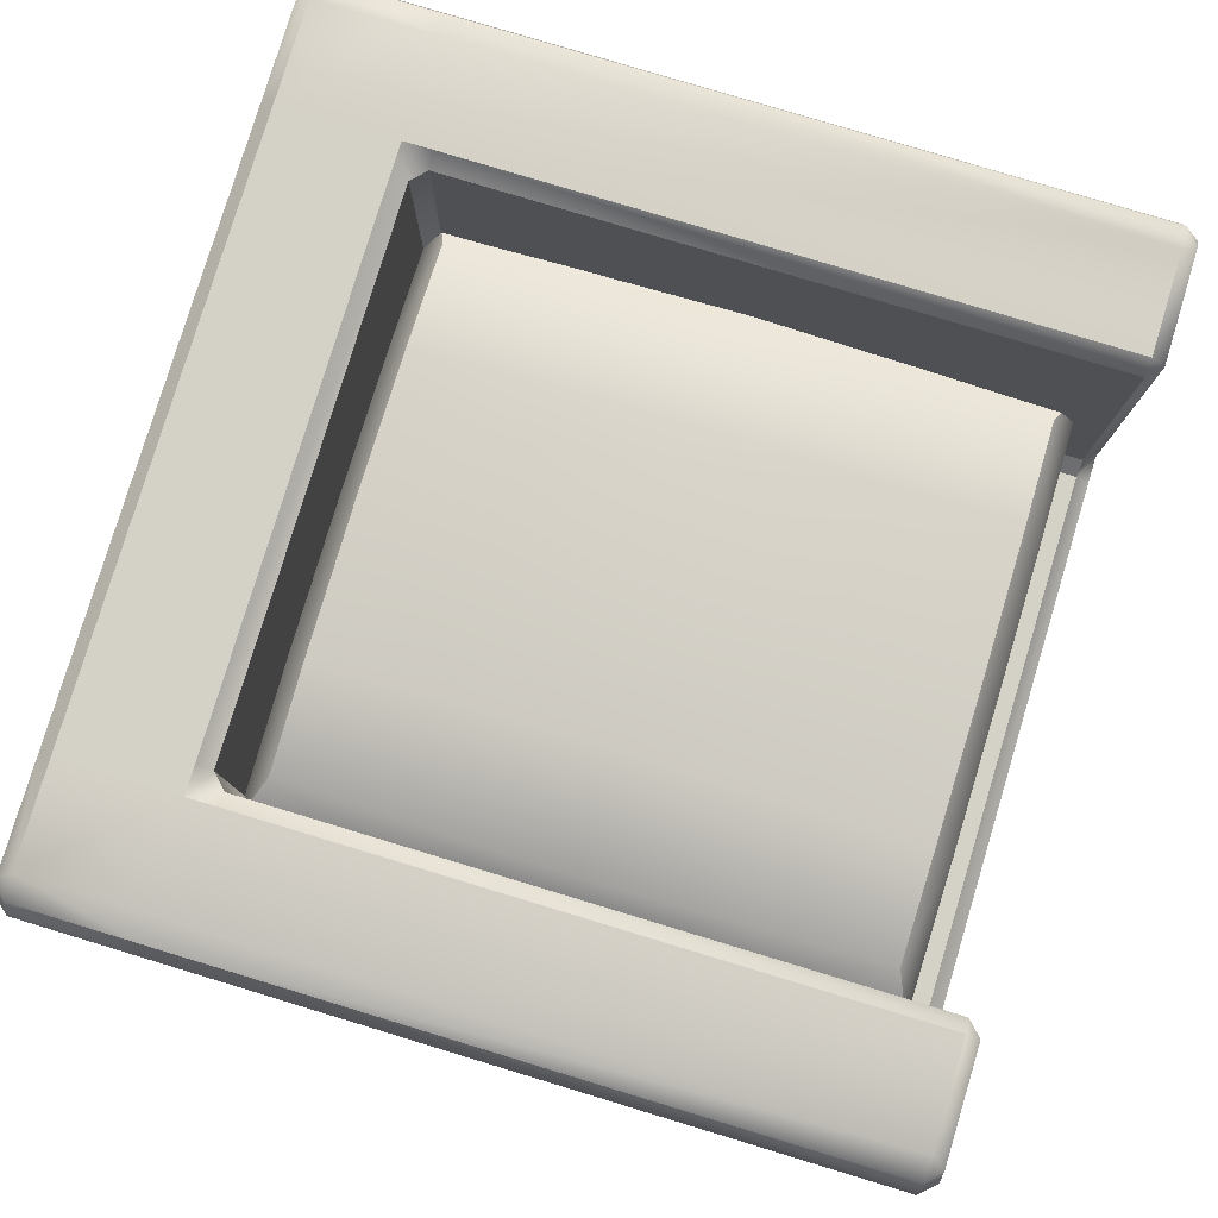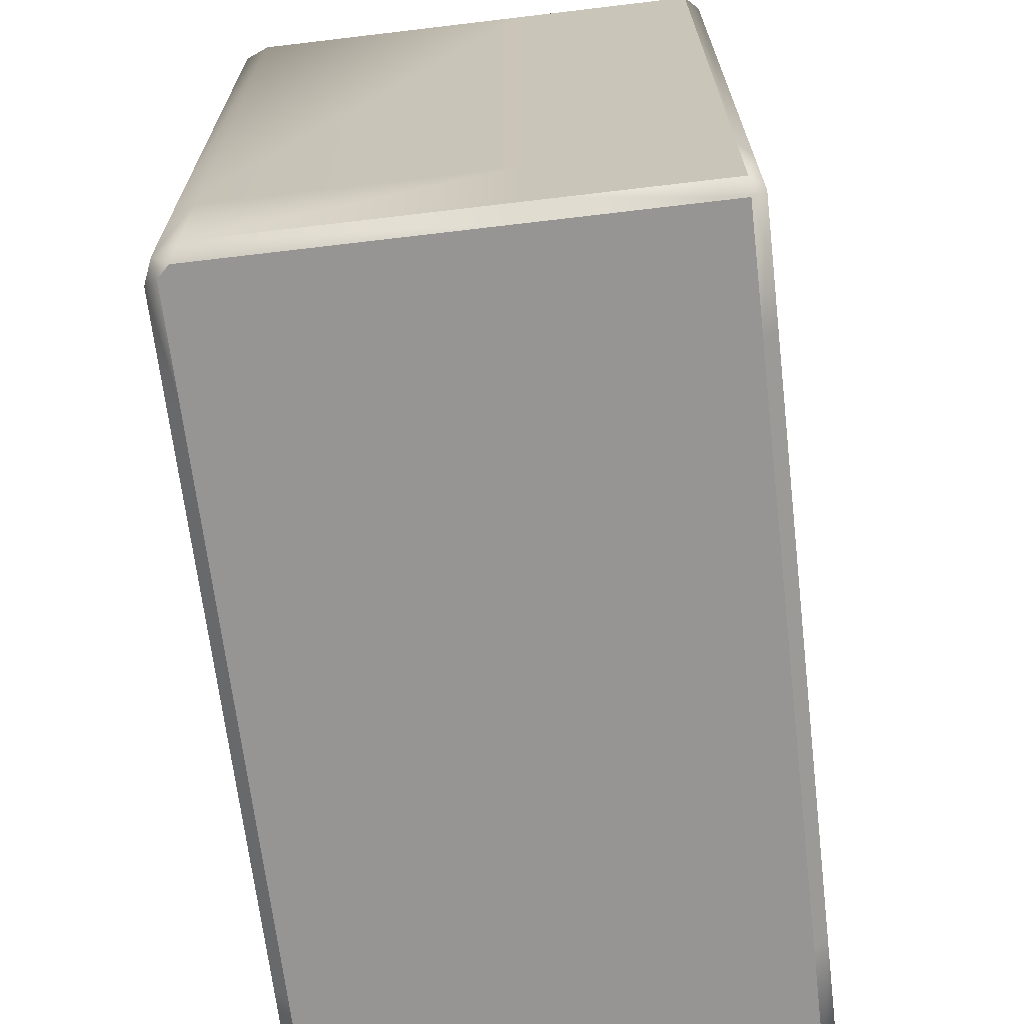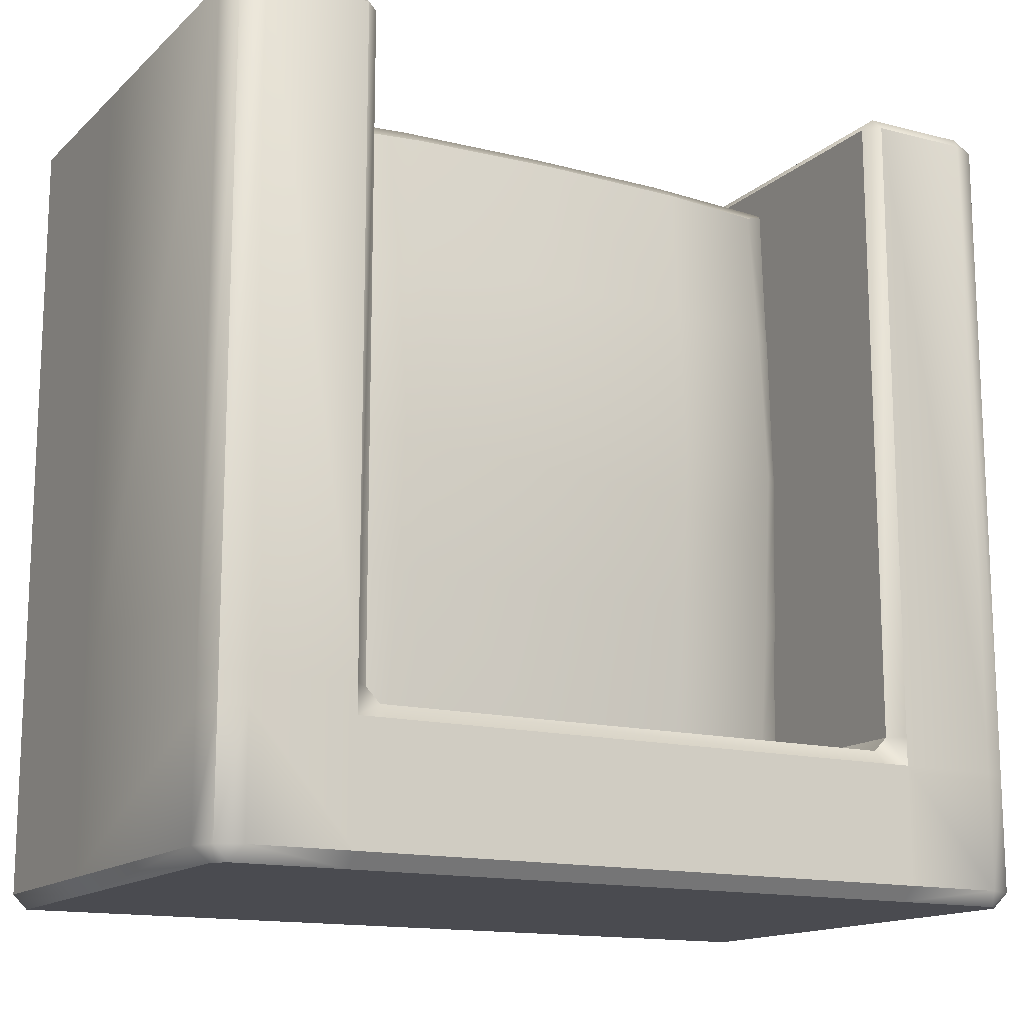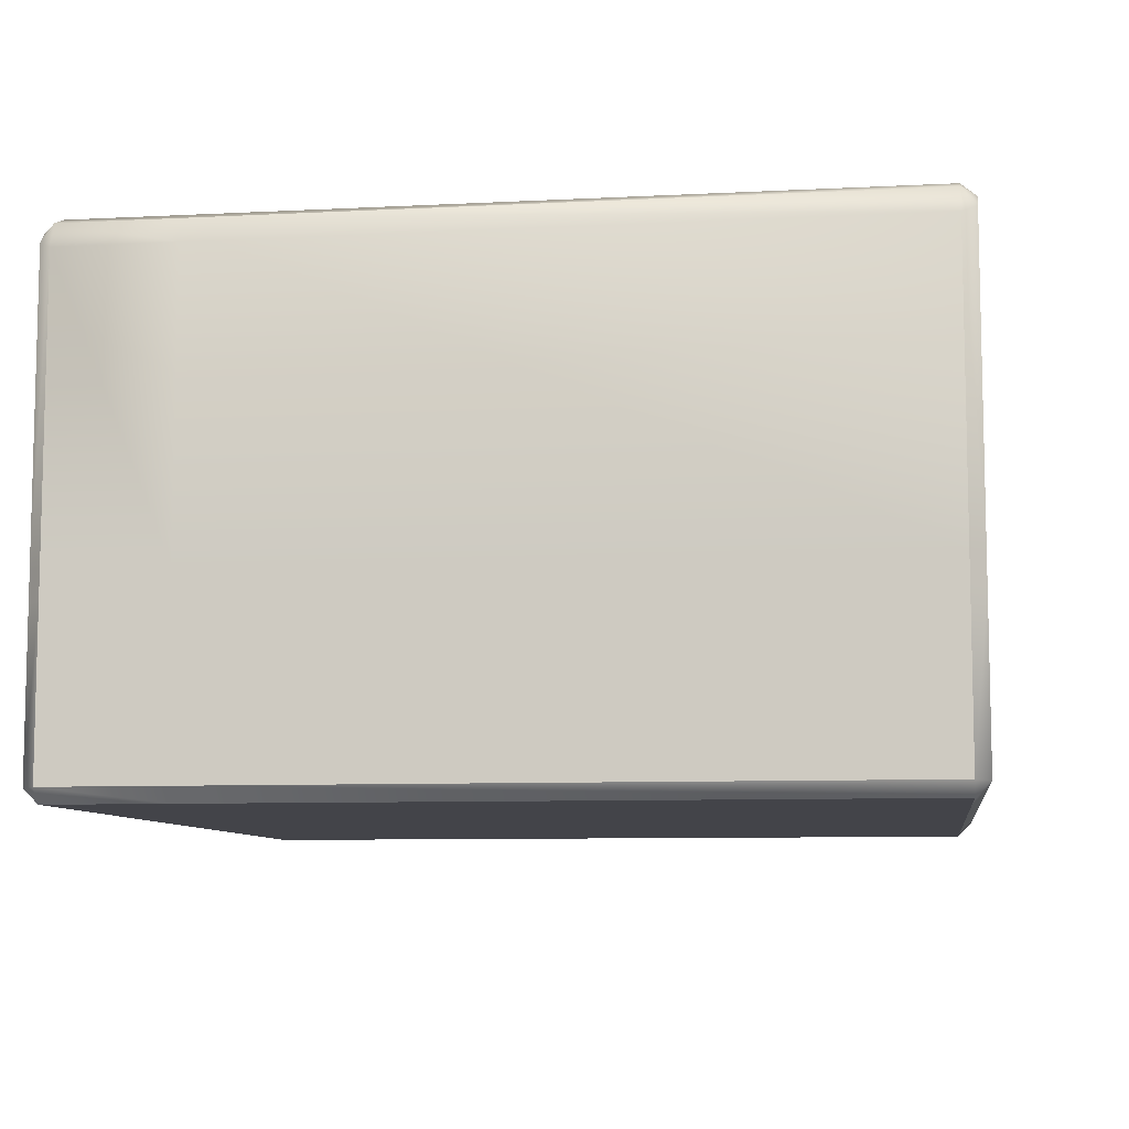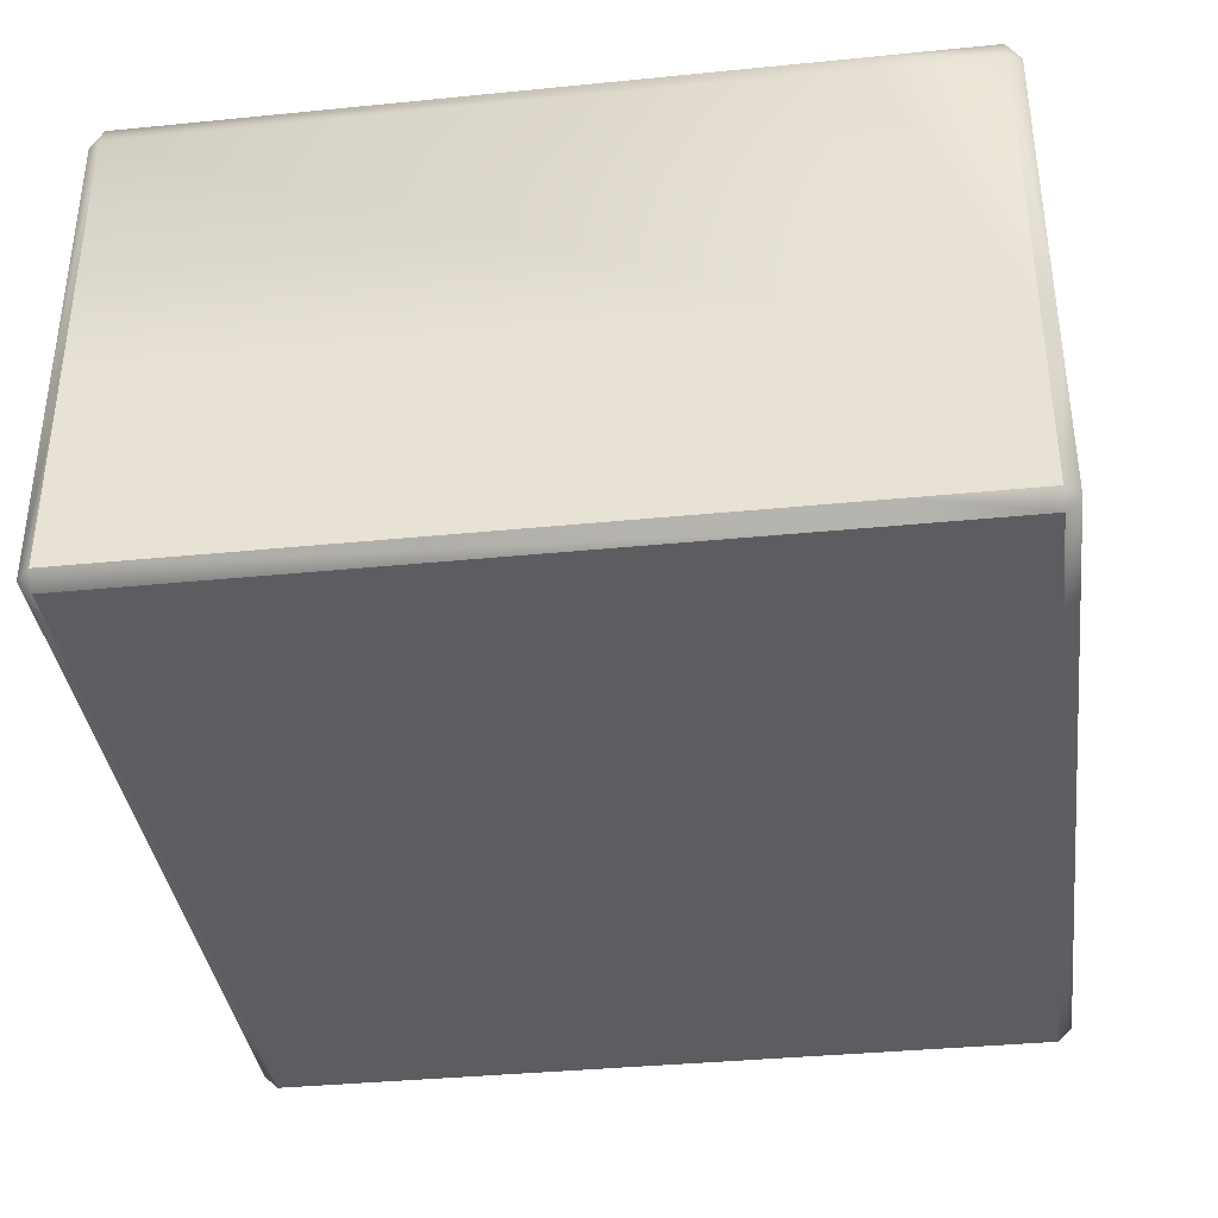
<metadata>
{"format":"obj","ext":"obj","renderer":"f3d","projection":"perspective","resolution":1024,"background":"white","views":[{"elev":79.8,"azim":-73.2,"up":"+Y"},{"elev":-67.6,"azim":-83.2,"up":"+Z"},{"elev":-14.6,"azim":150.8,"up":"+Z"},{"elev":-8.4,"azim":-82.0,"up":"+Y"},{"elev":-36.9,"azim":97.3,"up":"+Y"}]}
</metadata>
<code>
o Couch_Small2_Cube.026
v -1.022 -0 1.282
v -1.022 0.03482 1.317
v -1.057 0.03482 1.282
v -1.057 0.4213 1.282
v -1.022 0.4213 1.317
v -1.022 0.4909 1.317
v -1.057 0.4909 1.282
v -1.057 0.03482 -0.6403
v -1.022 0.03482 -0.6752
v -1.022 -0 -0.6403
v -1.057 0.4909 -0.6403
v -1.022 0.4909 -0.6752
v -1.022 0.4213 -0.6752
v -1.057 0.4213 -0.6403
v 1.057 0.03482 1.282
v 1.022 0.03482 1.317
v 1.022 -0 1.282
v 1.057 0.4909 1.282
v 1.022 0.4909 1.317
v 1.022 0.4213 1.317
v 1.057 0.4213 1.282
v 1.022 0.03482 -0.6752
v 1.057 0.03482 -0.6403
v 1.022 -0 -0.6403
v 1.022 0.4909 -0.6752
v 1.057 0.4909 -0.6403
v 1.057 0.4213 -0.6403
v 1.022 0.4213 -0.6752
v 0.7261 0.4909 -0.6752
v 0.7261 0.4213 -0.6752
v 0.6565 0.4213 -0.6752
v 0.6565 0.4909 -0.6752
v 0.7261 0 1.282
v 0.7261 0.03482 1.317
v 0.6565 0.03482 1.317
v 0.6565 0 1.282
v 0.7261 0 -0.6403
v 0.6565 0 -0.6403
v 0.6565 0.03482 -0.6752
v 0.7261 0.03482 -0.6752
v 0.7261 0.4909 1.317
v 0.6913 0.4909 1.282
v 0.6565 0.4561 1.282
v 0.6565 0.4213 1.317
v 0.7261 0.4213 1.317
v -0.7261 0 -0.6403
v -0.7261 0.03482 -0.6752
v -0.6565 0.03482 -0.6752
v -0.6565 0 -0.6403
v -0.7261 0.4909 1.317
v -0.7261 0.4213 1.317
v -0.6565 0.4213 1.317
v -0.6565 0.4561 1.282
v -0.6913 0.4909 1.282
v -0.6565 0.4909 -0.6752
v -0.6565 0.4213 -0.6752
v -0.7261 0.4213 -0.6752
v -0.7261 0.4909 -0.6752
v -0.6565 0.03482 1.317
v -0.7261 0.03482 1.317
v -0.7261 0 1.282
v -0.6565 0 1.282
v -1.057 0.03482 -0.2862
v -1.057 0.03482 -0.3558
v -1.022 -0 -0.3558
v -1.022 -0 -0.2862
v -1.057 0.4909 -0.3558
v -1.057 0.4213 -0.3558
v -1.057 0.4213 -0.2862
v -1.057 0.4909 -0.2862
v 1.057 0.03482 -0.3558
v 1.057 0.03482 -0.2862
v 1.022 -0 -0.2862
v 1.022 -0 -0.3558
v 1.057 0.4909 -0.2862
v 1.057 0.4213 -0.2862
v 1.057 0.4213 -0.3558
v 1.057 0.4909 -0.3558
v 0.6565 0.4561 -0.2862
v 0.6913 0.4909 -0.2862
v 0.6565 0.4909 -0.321
v 0.7261 0 -0.2862
v 0.6565 0 -0.2862
v 0.6565 0 -0.3558
v 0.7261 0 -0.3558
v -0.6565 0 -0.2862
v -0.7261 0 -0.2862
v -0.7261 0 -0.3558
v -0.6565 0 -0.3558
v -0.6913 0.4909 -0.2862
v -0.6565 0.4561 -0.2862
v -0.6565 0.4909 -0.321
v 0.6565 1.234 -0.6752
v 0.6565 1.269 -0.6403
v 0.7261 1.269 -0.6403
v 0.7261 1.234 -0.6752
v -0.7261 1.269 1.282
v -0.7261 1.234 1.317
v -0.6913 1.234 1.282
v -0.7261 1.234 -0.6752
v -0.7261 1.269 -0.6403
v -0.6565 1.269 -0.6403
v -0.6565 1.234 -0.6752
v 0.7261 1.269 1.282
v 0.6913 1.234 1.282
v 0.7261 1.234 1.317
v 0.6565 1.234 -0.321
v 0.6913 1.234 -0.2862
v 0.7261 1.269 -0.2862
v 0.7261 1.269 -0.3558
v 0.6565 1.269 -0.3558
v -0.7261 1.269 -0.2862
v -0.6913 1.234 -0.2862
v -0.6565 1.234 -0.321
v -0.6565 1.269 -0.3558
v -0.7261 1.269 -0.3558
v -1.032 1.244 -0.3558
v -1.057 1.185 -0.3558
v -1.057 1.185 -0.2862
v -1.032 1.244 -0.2862
v -0.9728 1.269 -0.2862
v -0.9728 1.269 -0.3558
v -1.022 1.205 -0.6752
v -1.057 1.185 -0.6403
v -0.9728 1.269 -0.6403
v -0.9932 1.234 -0.6752
v -1.032 1.244 -0.6403
v 0.9932 1.234 -0.6752
v 0.9728 1.269 -0.6403
v 1.032 1.244 -0.6403
v 1.022 1.205 -0.6752
v 1.057 1.185 -0.6403
v 1.032 1.244 -0.2862
v 1.057 1.185 -0.2862
v 1.057 1.185 -0.3558
v 1.032 1.244 -0.3558
v 0.9728 1.269 -0.3558
v 0.9728 1.269 -0.2862
v 1.022 1.205 1.317
v 1.057 1.185 1.282
v 1.032 1.244 1.282
v 0.9728 1.269 1.282
v 0.9932 1.234 1.317
v -0.9932 1.234 1.317
v -0.9728 1.269 1.282
v -1.032 1.244 1.282
v -1.022 1.205 1.317
v -1.057 1.185 1.282
v -0.3393 0.9037 0.06145
v 0.02827 0.9179 0.06145
v 0.3958 0.9037 0.06145
v -0.3393 0.9274 0.4443
v 0.02827 0.943 0.4443
v 0.3958 0.9274 0.4443
v -0.3393 0.9037 0.8272
v 0.02827 0.9179 0.8272
v 0.3958 0.9037 0.8272
v 0.3958 0.4118 0.06145
v 0.02827 0.3977 0.06145
v -0.3393 0.4118 0.06145
v 0.3958 0.3881 0.4443
v 0.02827 0.3726 0.4443
v -0.3393 0.3881 0.4443
v 0.3958 0.4118 0.8272
v 0.02827 0.3977 0.8272
v -0.3393 0.4118 0.8272
v -0.7068 0.5544 1.21
v -0.6071 0.4765 1.161
v 0.6637 0.4765 1.161
v 0.7633 0.5544 1.21
v -0.6071 0.4765 -0.2719
v -0.7068 0.5544 -0.3214
v 0.6637 0.4765 -0.2719
v 0.7633 0.5544 -0.3214
v 0.6637 0.8391 1.161
v 0.7633 0.7612 1.21
v -0.6071 0.8391 1.161
v -0.7068 0.7612 1.21
v -0.6071 0.8391 -0.2719
v -0.7068 0.7612 -0.3214
v 0.6637 0.8391 -0.2719
v 0.7633 0.7612 -0.3214
v -0.6167 0.4565 0.06145
v -0.7068 0.5383 0.06145
v -0.6232 0.4382 0.4443
v -0.7068 0.5255 0.4443
v -0.7068 0.5383 0.8272
v -0.6167 0.4565 0.8272
v 0.7633 0.5383 0.06145
v 0.6732 0.4565 0.06145
v 0.7633 0.5255 0.4443
v 0.6798 0.4382 0.4443
v 0.6732 0.4565 0.8272
v 0.7633 0.5383 0.8272
v -0.7068 0.7772 0.06145
v -0.6167 0.8591 0.06145
v -0.7068 0.7901 0.4443
v -0.6232 0.8773 0.4443
v -0.6167 0.8591 0.8272
v -0.7068 0.7772 0.8272
v 0.6732 0.8591 0.06145
v 0.7633 0.7772 0.06145
v 0.6798 0.8773 0.4443
v 0.7633 0.7901 0.4443
v 0.7633 0.7772 0.8272
v 0.6732 0.8591 0.8272
v 0.3958 0.5173 1.21
v 0.3958 0.4414 1.161
v 0.02827 0.5084 1.21
v 0.02827 0.4289 1.161
v -0.3393 0.4414 1.161
v -0.3393 0.5173 1.21
v -0.3393 0.5173 -0.3214
v -0.3393 0.4414 -0.2721
v 0.02827 0.5084 -0.3214
v 0.02827 0.4289 -0.2722
v 0.3958 0.4414 -0.2721
v 0.3958 0.5173 -0.3214
v 0.3958 0.8742 1.161
v 0.3958 0.7983 1.21
v 0.02827 0.8866 1.161
v 0.02827 0.8072 1.21
v -0.3393 0.7983 1.21
v -0.3393 0.8742 1.161
v -0.3393 0.8742 -0.2721
v -0.3393 0.7983 -0.3214
v 0.02827 0.8866 -0.2722
v 0.02827 0.8072 -0.3214
v 0.3958 0.7983 -0.3214
v 0.3958 0.8742 -0.2721
f 67 124 11
f 96 128 131
f 75 140 18
f 87 1 66
f 76 15 72
f 7 119 70
f 38 89 49
f 36 86 83
f 52 35 44
f 53 79 91
f 73 33 82
f 27 71 23
f 46 65 10
f 98 144 147
f 26 135 78
f 68 8 64
f 102 111 94
f 20 34 16
f 31 48 56
f 95 137 129
f 30 22 40
f 24 85 37
f 51 2 60
f 109 142 138
f 139 143 106
f 55 93 32
f 13 47 9
f 125 116 101
f 90 99 54
f 81 114 92
f 121 97 112
f 123 126 100
f 42 108 80
f 1 2 3
f 5 7 4
f 8 9 10
f 12 14 11
f 15 16 17
f 19 21 18
f 22 23 24
f 26 28 25
f 30 32 29
f 34 36 33
f 38 40 37
f 43 44 45
f 47 49 46
f 51 53 54
f 56 58 55
f 60 62 59
f 64 66 63
f 68 70 67
f 72 74 71
f 76 78 75
f 79 80 81
f 83 85 82
f 87 89 86
f 90 91 92
f 94 96 93
f 97 98 99
f 101 103 100
f 104 105 106
f 108 109 110
f 114 115 116
f 117 119 120
f 120 122 117
f 123 124 127
f 125 126 127
f 128 129 130
f 131 130 132
f 133 135 136
f 137 133 136
f 139 140 141
f 142 143 141
f 144 145 146
f 147 146 148
f 1 63 66
f 5 3 2
f 11 68 67
f 9 14 13
f 10 47 46
f 25 30 29
f 23 28 27
f 24 71 74
f 18 76 75
f 16 21 20
f 17 34 33
f 6 51 50
f 32 56 55
f 36 59 62
f 37 22 24
f 41 20 19
f 35 45 44
f 43 80 79
f 33 83 82
f 40 31 30
f 49 39 38
f 53 44 43
f 58 13 12
f 61 2 1
f 48 57 56
f 62 87 86
f 54 91 90
f 60 52 51
f 65 8 10
f 70 4 7
f 73 15 17
f 78 27 26
f 85 38 37
f 89 46 49
f 108 81 80
f 66 88 87
f 86 84 83
f 79 92 91
f 100 55 58
f 82 74 73
f 72 77 76
f 64 69 68
f 94 103 102
f 105 109 108
f 97 113 112
f 111 95 94
f 116 102 101
f 107 115 114
f 42 106 105
f 90 114 113
f 99 50 54
f 93 29 32
f 125 117 122
f 126 123 127
f 118 127 124
f 142 133 138
f 143 139 141
f 134 141 140
f 147 144 146
f 145 120 146
f 148 120 119
f 131 128 130
f 137 130 129
f 132 136 135
f 12 124 123
f 119 67 70
f 122 112 116
f 98 145 144
f 100 125 101
f 6 148 7
f 132 25 131
f 129 96 95
f 138 110 109
f 75 135 134
f 106 142 104
f 19 140 139
f 4 63 3
f 67 118 124
f 131 25 29
f 29 96 131
f 75 134 140
f 87 61 1
f 76 21 15
f 7 148 119
f 38 84 89
f 36 62 86
f 52 59 35
f 53 43 79
f 73 17 33
f 27 77 71
f 46 88 65
f 147 6 50
f 50 98 147
f 26 132 135
f 68 14 8
f 102 115 111
f 20 45 34
f 31 39 48
f 95 110 137
f 30 28 22
f 24 74 85
f 51 5 2
f 109 104 142
f 106 41 139
f 41 19 139
f 55 103 93
f 13 57 47
f 125 122 116
f 90 113 99
f 81 107 114
f 121 145 97
f 100 58 123
f 58 12 123
f 42 105 108
f 5 6 7
f 12 13 14
f 19 20 21
f 26 27 28
f 30 31 32
f 34 35 36
f 38 39 40
f 45 41 42
f 42 43 45
f 47 48 49
f 54 50 51
f 51 52 53
f 56 57 58
f 60 61 62
f 64 65 66
f 68 69 70
f 72 73 74
f 76 77 78
f 83 84 85
f 87 88 89
f 94 95 96
f 101 102 103
f 111 107 110
f 107 108 110
f 116 112 113
f 113 114 116
f 117 118 119
f 120 121 122
f 133 134 135
f 137 138 133
f 1 3 63
f 5 4 3
f 11 14 68
f 9 8 14
f 10 9 47
f 25 28 30
f 23 22 28
f 24 23 71
f 18 21 76
f 16 15 21
f 17 16 34
f 6 5 51
f 32 31 56
f 36 35 59
f 37 40 22
f 41 45 20
f 35 34 45
f 43 42 80
f 33 36 83
f 40 39 31
f 49 48 39
f 53 52 44
f 58 57 13
f 61 60 2
f 48 47 57
f 62 61 87
f 54 53 91
f 60 59 52
f 65 64 8
f 70 69 4
f 73 72 15
f 78 77 27
f 85 84 38
f 89 88 46
f 108 107 81
f 66 65 88
f 86 89 84
f 79 81 92
f 100 103 55
f 82 85 74
f 72 71 77
f 64 63 69
f 94 93 103
f 105 104 109
f 97 99 113
f 111 110 95
f 116 115 102
f 107 111 115
f 42 41 106
f 90 92 114
f 99 98 50
f 93 96 29
f 125 127 117
f 118 117 127
f 142 141 133
f 134 133 141
f 145 121 120
f 148 146 120
f 137 136 130
f 132 130 136
f 12 11 124
f 119 118 67
f 122 121 112
f 98 97 145
f 100 126 125
f 6 147 148
f 132 26 25
f 129 128 96
f 138 137 110
f 75 78 135
f 106 143 142
f 19 18 140
f 4 69 63
f 167 200 187
f 179 149 225
f 173 158 217
f 184 180 172
f 174 229 182
f 169 164 193
f 160 171 214
f 166 185 163
f 192 158 190
f 170 220 207
f 149 198 152
f 192 164 161
f 181 151 201
f 198 155 152
f 151 203 201
f 172 226 213
f 186 195 184
f 187 197 186
f 191 205 194
f 161 165 162
f 165 163 162
f 189 204 191
f 161 159 158
f 159 163 160
f 157 175 206
f 157 221 219
f 215 229 218
f 164 210 165
f 154 156 157
f 152 156 153
f 203 157 206
f 150 154 151
f 150 152 153
f 160 185 183
f 227 151 230
f 174 202 189
f 158 216 217
f 216 160 214
f 166 168 188
f 213 228 215
f 210 166 165
f 155 177 224
f 155 221 156
f 227 149 150
f 194 176 170
f 209 220 222
f 209 223 212
f 212 168 211
f 168 187 188
f 194 169 193
f 218 173 217
f 177 223 224
f 200 177 199
f 175 205 206
f 181 229 230
f 171 184 172
f 183 186 184
f 188 186 185
f 189 173 174
f 191 190 189
f 191 193 192
f 195 179 180
f 197 196 195
f 197 199 198
f 181 202 182
f 201 204 202
f 206 204 203
f 207 169 170
f 209 208 207
f 209 211 210
f 213 171 172
f 215 214 213
f 215 217 216
f 175 220 176
f 219 222 220
f 224 222 221
f 179 226 180
f 225 228 226
f 230 228 227
f 167 223 178
f 167 178 200
f 179 196 149
f 173 190 158
f 184 195 180
f 174 218 229
f 169 208 164
f 160 183 171
f 166 188 185
f 192 161 158
f 170 176 220
f 149 196 198
f 192 193 164
f 181 230 151
f 198 199 155
f 151 154 203
f 172 180 226
f 186 197 195
f 187 200 197
f 191 204 205
f 161 164 165
f 165 166 163
f 189 202 204
f 161 162 159
f 159 162 163
f 157 219 175
f 157 156 221
f 215 228 229
f 164 208 210
f 154 153 156
f 152 155 156
f 203 154 157
f 150 153 154
f 150 149 152
f 160 163 185
f 227 150 151
f 174 182 202
f 158 159 216
f 216 159 160
f 166 211 168
f 213 226 228
f 210 211 166
f 155 199 177
f 155 224 221
f 227 225 149
f 194 205 176
f 209 207 220
f 209 222 223
f 212 167 168
f 168 167 187
f 194 170 169
f 218 174 173
f 177 178 223
f 200 178 177
f 175 176 205
f 181 182 229
f 171 183 184
f 183 185 186
f 188 187 186
f 189 190 173
f 191 192 190
f 191 194 193
f 195 196 179
f 197 198 196
f 197 200 199
f 181 201 202
f 201 203 204
f 206 205 204
f 207 208 169
f 209 210 208
f 209 212 211
f 213 214 171
f 215 216 214
f 215 218 217
f 175 219 220
f 219 221 222
f 224 223 222
f 179 225 226
f 225 227 228
f 230 229 228
f 167 212 223

</code>
